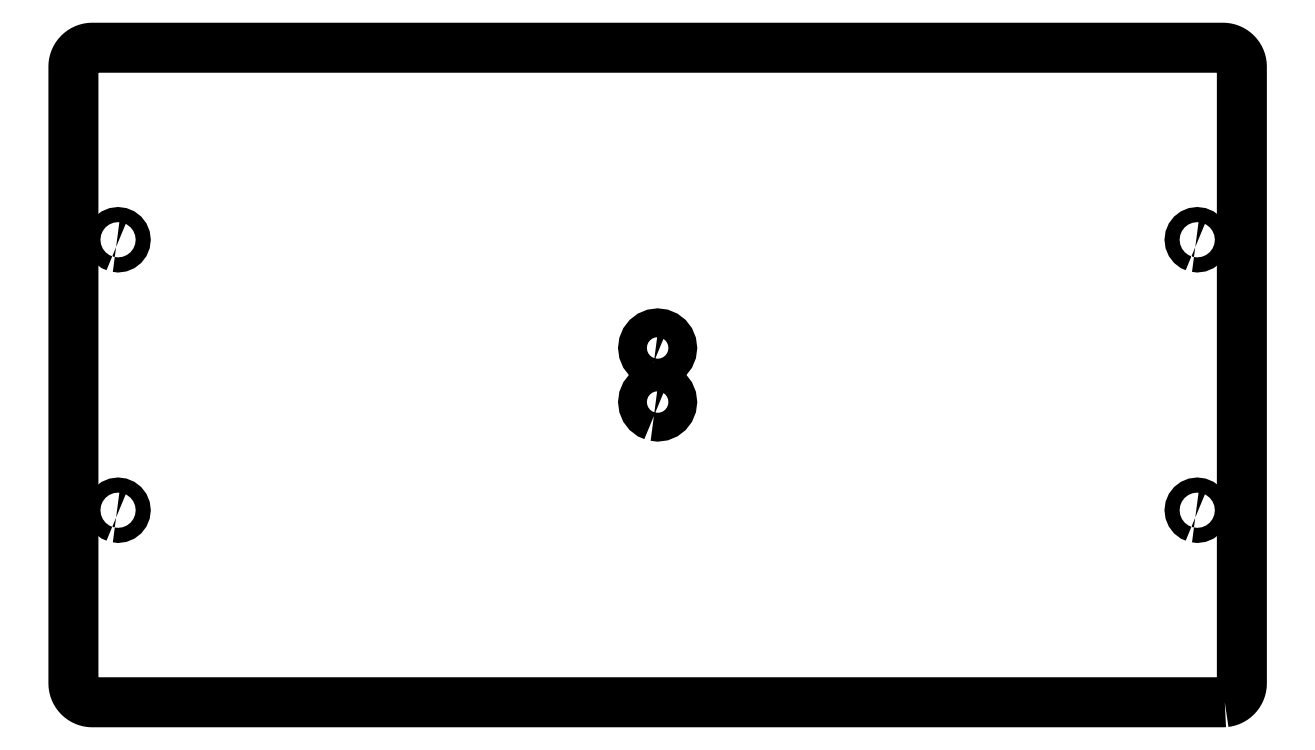
<metadata>
{"format":"dxf","ext":"dxf","renderer":"ezdxf+matplotlib","layout":"modelspace","background":"white","min_lineweight":24,"dpi":150}
</metadata>
<code>
0
SECTION
2
ENTITIES
0
LWPOLYLINE
8
0
90
25
70
0
10
204.4
20
172.1
30
0
10
204
20
172.3
30
0
10
203.8
20
172.5
30
0
10
203.5
20
172.8
30
0
10
203.4
20
173.1
30
0
10
203.3
20
173.5
30
0
10
203.4
20
173.9
30
0
10
203.5
20
174.2
30
0
10
203.8
20
174.5
30
0
10
204
20
174.7
30
0
10
204.4
20
174.9
30
0
10
204.7
20
174.9
30
0
10
205.1
20
174.9
30
0
10
205.5
20
174.7
30
0
10
205.7
20
174.5
30
0
10
206
20
174.2
30
0
10
206.1
20
173.9
30
0
10
206.2
20
173.5
30
0
10
206.1
20
173.1
30
0
10
206
20
172.8
30
0
10
205.7
20
172.5
30
0
10
205.5
20
172.3
30
0
10
205.1
20
172.1
30
0
10
204.7
20
172.1
30
0
10
204.4
20
172.1
30
0
0
LWPOLYLINE
8
0
90
25
70
0
10
4.887
20
172.1
30
0
10
4.549
20
172.3
30
0
10
4.259
20
172.5
30
0
10
4.035
20
172.8
30
0
10
3.896
20
173.1
30
0
10
3.847
20
173.5
30
0
10
3.896
20
173.9
30
0
10
4.035
20
174.2
30
0
10
4.259
20
174.5
30
0
10
4.549
20
174.7
30
0
10
4.887
20
174.9
30
0
10
5.25
20
174.9
30
0
10
5.613
20
174.9
30
0
10
5.951
20
174.7
30
0
10
6.242
20
174.5
30
0
10
6.465
20
174.2
30
0
10
6.605
20
173.9
30
0
10
6.652
20
173.5
30
0
10
6.605
20
173.1
30
0
10
6.465
20
172.8
30
0
10
6.242
20
172.5
30
0
10
5.951
20
172.3
30
0
10
5.613
20
172.1
30
0
10
5.25
20
172.1
30
0
10
4.887
20
172.1
30
0
0
LWPOLYLINE
8
0
90
25
70
0
10
104.3
20
150.9
30
0
10
103.7
20
151.2
30
0
10
103.1
20
151.6
30
0
10
102.7
20
152.2
30
0
10
102.4
20
152.8
30
0
10
102.3
20
153.5
30
0
10
102.4
20
154.2
30
0
10
102.7
20
154.8
30
0
10
103.1
20
155.4
30
0
10
103.7
20
155.8
30
0
10
104.3
20
156.1
30
0
10
105
20
156.2
30
0
10
105.7
20
156.1
30
0
10
106.3
20
155.8
30
0
10
106.9
20
155.4
30
0
10
107.3
20
154.8
30
0
10
107.6
20
154.2
30
0
10
107.7
20
153.5
30
0
10
107.6
20
152.8
30
0
10
107.3
20
152.2
30
0
10
106.9
20
151.6
30
0
10
106.3
20
151.2
30
0
10
105.7
20
150.9
30
0
10
105
20
150.8
30
0
10
104.3
20
150.9
30
0
0
LWPOLYLINE
8
0
90
25
70
0
10
104.3
20
140.9
30
0
10
103.7
20
141.2
30
0
10
103.1
20
141.6
30
0
10
102.7
20
142.2
30
0
10
102.4
20
142.8
30
0
10
102.3
20
143.5
30
0
10
102.4
20
144.2
30
0
10
102.7
20
144.8
30
0
10
103.1
20
145.4
30
0
10
103.7
20
145.8
30
0
10
104.3
20
146.1
30
0
10
105
20
146.2
30
0
10
105.7
20
146.1
30
0
10
106.3
20
145.8
30
0
10
106.9
20
145.4
30
0
10
107.3
20
144.8
30
0
10
107.6
20
144.2
30
0
10
107.7
20
143.5
30
0
10
107.6
20
142.8
30
0
10
107.3
20
142.2
30
0
10
106.9
20
141.6
30
0
10
106.3
20
141.2
30
0
10
105.7
20
140.9
30
0
10
105
20
140.8
30
0
10
104.3
20
140.9
30
0
0
LWPOLYLINE
8
0
90
25
70
0
10
204.4
20
122.1
30
0
10
204
20
122.3
30
0
10
203.8
20
122.5
30
0
10
203.5
20
122.8
30
0
10
203.4
20
123.1
30
0
10
203.3
20
123.5
30
0
10
203.4
20
123.9
30
0
10
203.5
20
124.2
30
0
10
203.8
20
124.5
30
0
10
204
20
124.7
30
0
10
204.4
20
124.9
30
0
10
204.7
20
124.9
30
0
10
205.1
20
124.9
30
0
10
205.5
20
124.7
30
0
10
205.7
20
124.5
30
0
10
206
20
124.2
30
0
10
206.1
20
123.9
30
0
10
206.2
20
123.5
30
0
10
206.1
20
123.1
30
0
10
206
20
122.8
30
0
10
205.7
20
122.5
30
0
10
205.5
20
122.3
30
0
10
205.1
20
122.1
30
0
10
204.7
20
122.1
30
0
10
204.4
20
122.1
30
0
0
LWPOLYLINE
8
0
90
25
70
0
10
4.887
20
122.1
30
0
10
4.549
20
122.3
30
0
10
4.259
20
122.5
30
0
10
4.035
20
122.8
30
0
10
3.896
20
123.1
30
0
10
3.847
20
123.5
30
0
10
3.896
20
123.9
30
0
10
4.035
20
124.2
30
0
10
4.259
20
124.5
30
0
10
4.549
20
124.7
30
0
10
4.887
20
124.9
30
0
10
5.25
20
124.9
30
0
10
5.613
20
124.9
30
0
10
5.951
20
124.7
30
0
10
6.242
20
124.5
30
0
10
6.465
20
124.2
30
0
10
6.605
20
123.9
30
0
10
6.652
20
123.5
30
0
10
6.605
20
123.1
30
0
10
6.465
20
122.8
30
0
10
6.242
20
122.5
30
0
10
5.951
20
122.3
30
0
10
5.613
20
122.1
30
0
10
5.25
20
122.1
30
0
10
4.887
20
122.1
30
0
0
LWPOLYLINE
8
0
90
69
70
0
10
209.8
20
88.02
30
0
10
210.2
20
88.07
30
0
10
210.5
20
88.15
30
0
10
210.8
20
88.27
30
0
10
211.2
20
88.41
30
0
10
211.4
20
88.59
30
0
10
211.7
20
88.79
30
0
10
212
20
89.02
30
0
10
212.2
20
89.28
30
0
10
212.4
20
89.56
30
0
10
212.6
20
89.85
30
0
10
212.7
20
90.16
30
0
10
212.8
20
90.48
30
0
10
212.9
20
90.82
30
0
10
213
20
91.16
30
0
10
213
20
91.49
30
0
10
213
20
205.5
30
0
10
213
20
205.8
30
0
10
212.9
20
206.2
30
0
10
212.8
20
206.5
30
0
10
212.7
20
206.8
30
0
10
212.6
20
207.2
30
0
10
212.4
20
207.4
30
0
10
212.2
20
207.7
30
0
10
212
20
208
30
0
10
211.7
20
208.2
30
0
10
211.4
20
208.4
30
0
10
211.2
20
208.6
30
0
10
210.8
20
208.7
30
0
10
210.5
20
208.8
30
0
10
210.2
20
208.9
30
0
10
209.8
20
209
30
0
10
209.5
20
209
30
0
10
0.488
20
209
30
0
10
0.157
20
209
30
0
10
-0.183
20
208.9
30
0
10
-0.516
20
208.8
30
0
10
-0.84
20
208.7
30
0
10
-1.15
20
208.6
30
0
10
-1.445
20
208.4
30
0
10
-1.721
20
208.2
30
0
10
-1.975
20
208
30
0
10
-2.206
20
207.7
30
0
10
-2.411
20
207.4
30
0
10
-2.587
20
207.2
30
0
10
-2.734
20
206.8
30
0
10
-2.85
20
206.5
30
0
10
-2.933
20
206.2
30
0
10
-2.984
20
205.8
30
0
10
-3
20
205.5
30
0
10
-3
20
91.49
30
0
10
-2.984
20
91.16
30
0
10
-2.933
20
90.82
30
0
10
-2.85
20
90.48
30
0
10
-2.734
20
90.16
30
0
10
-2.587
20
89.85
30
0
10
-2.411
20
89.56
30
0
10
-2.206
20
89.28
30
0
10
-1.975
20
89.02
30
0
10
-1.721
20
88.79
30
0
10
-1.445
20
88.59
30
0
10
-1.15
20
88.41
30
0
10
-0.84
20
88.27
30
0
10
-0.516
20
88.15
30
0
10
-0.183
20
88.07
30
0
10
0.157
20
88.02
30
0
10
0.488
20
88
30
0
10
209.5
20
88
30
0
10
209.8
20
88.02
30
0
0
ENDSEC
0
EOF

</code>
